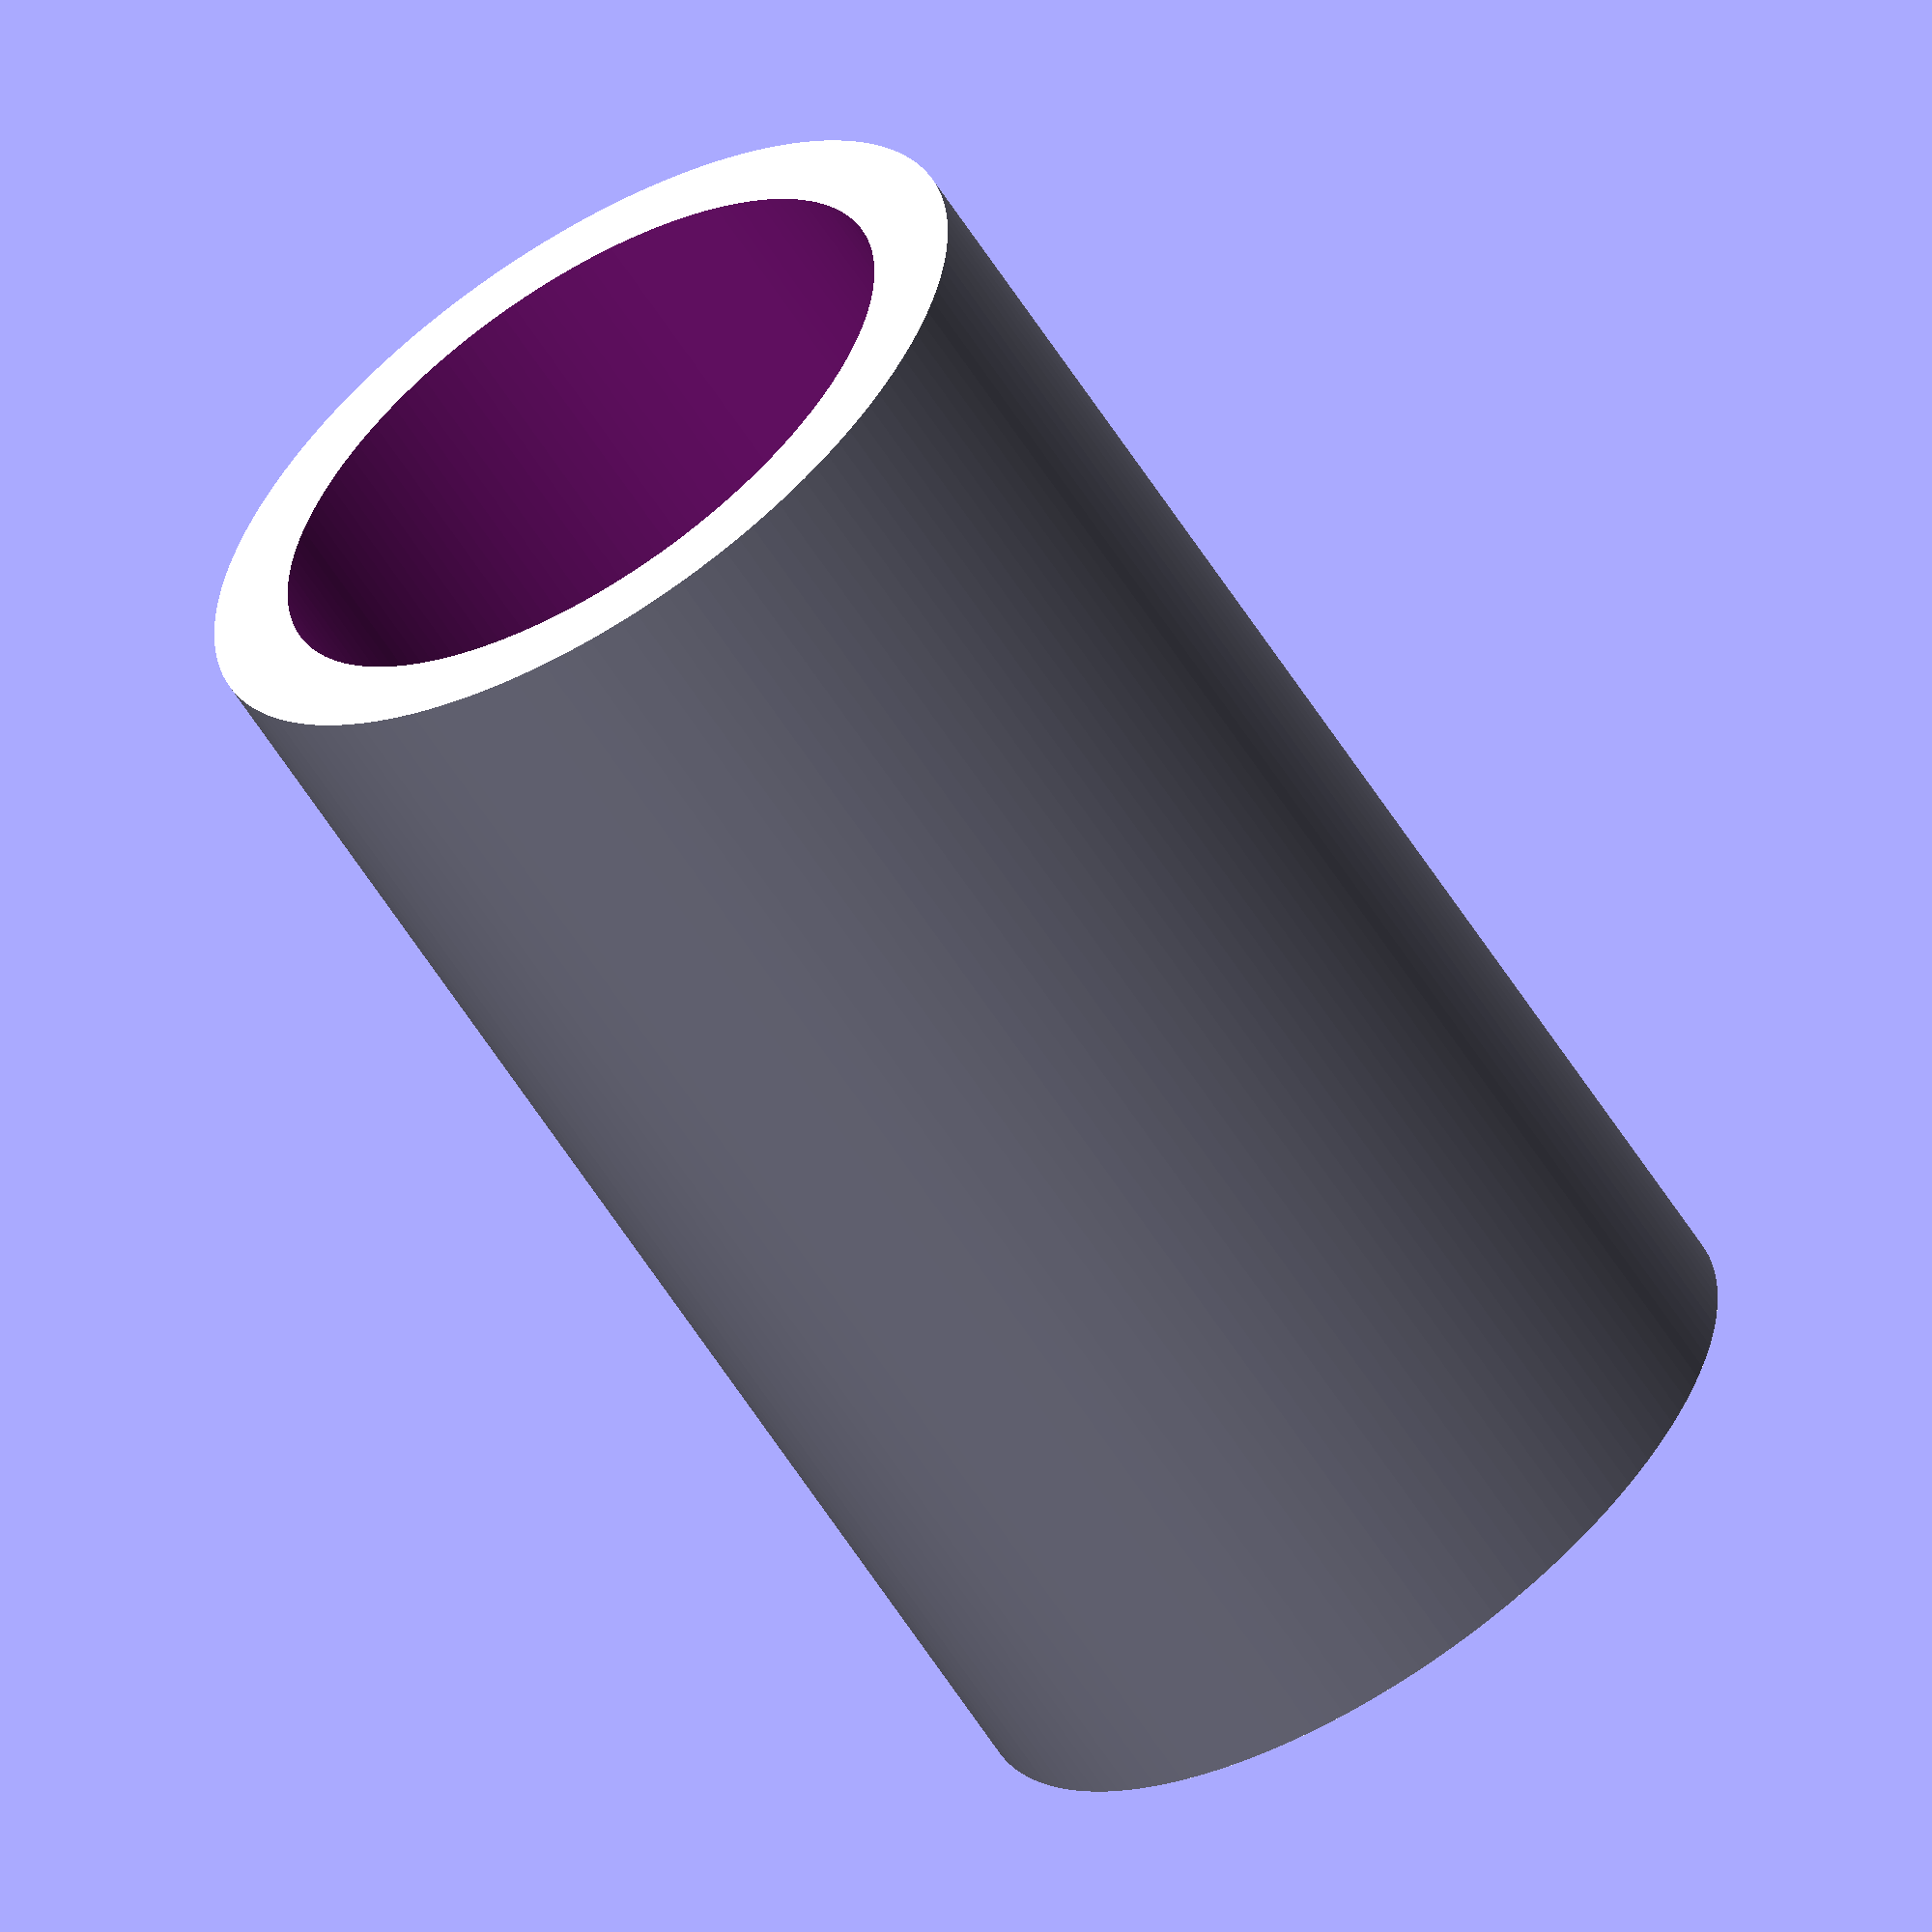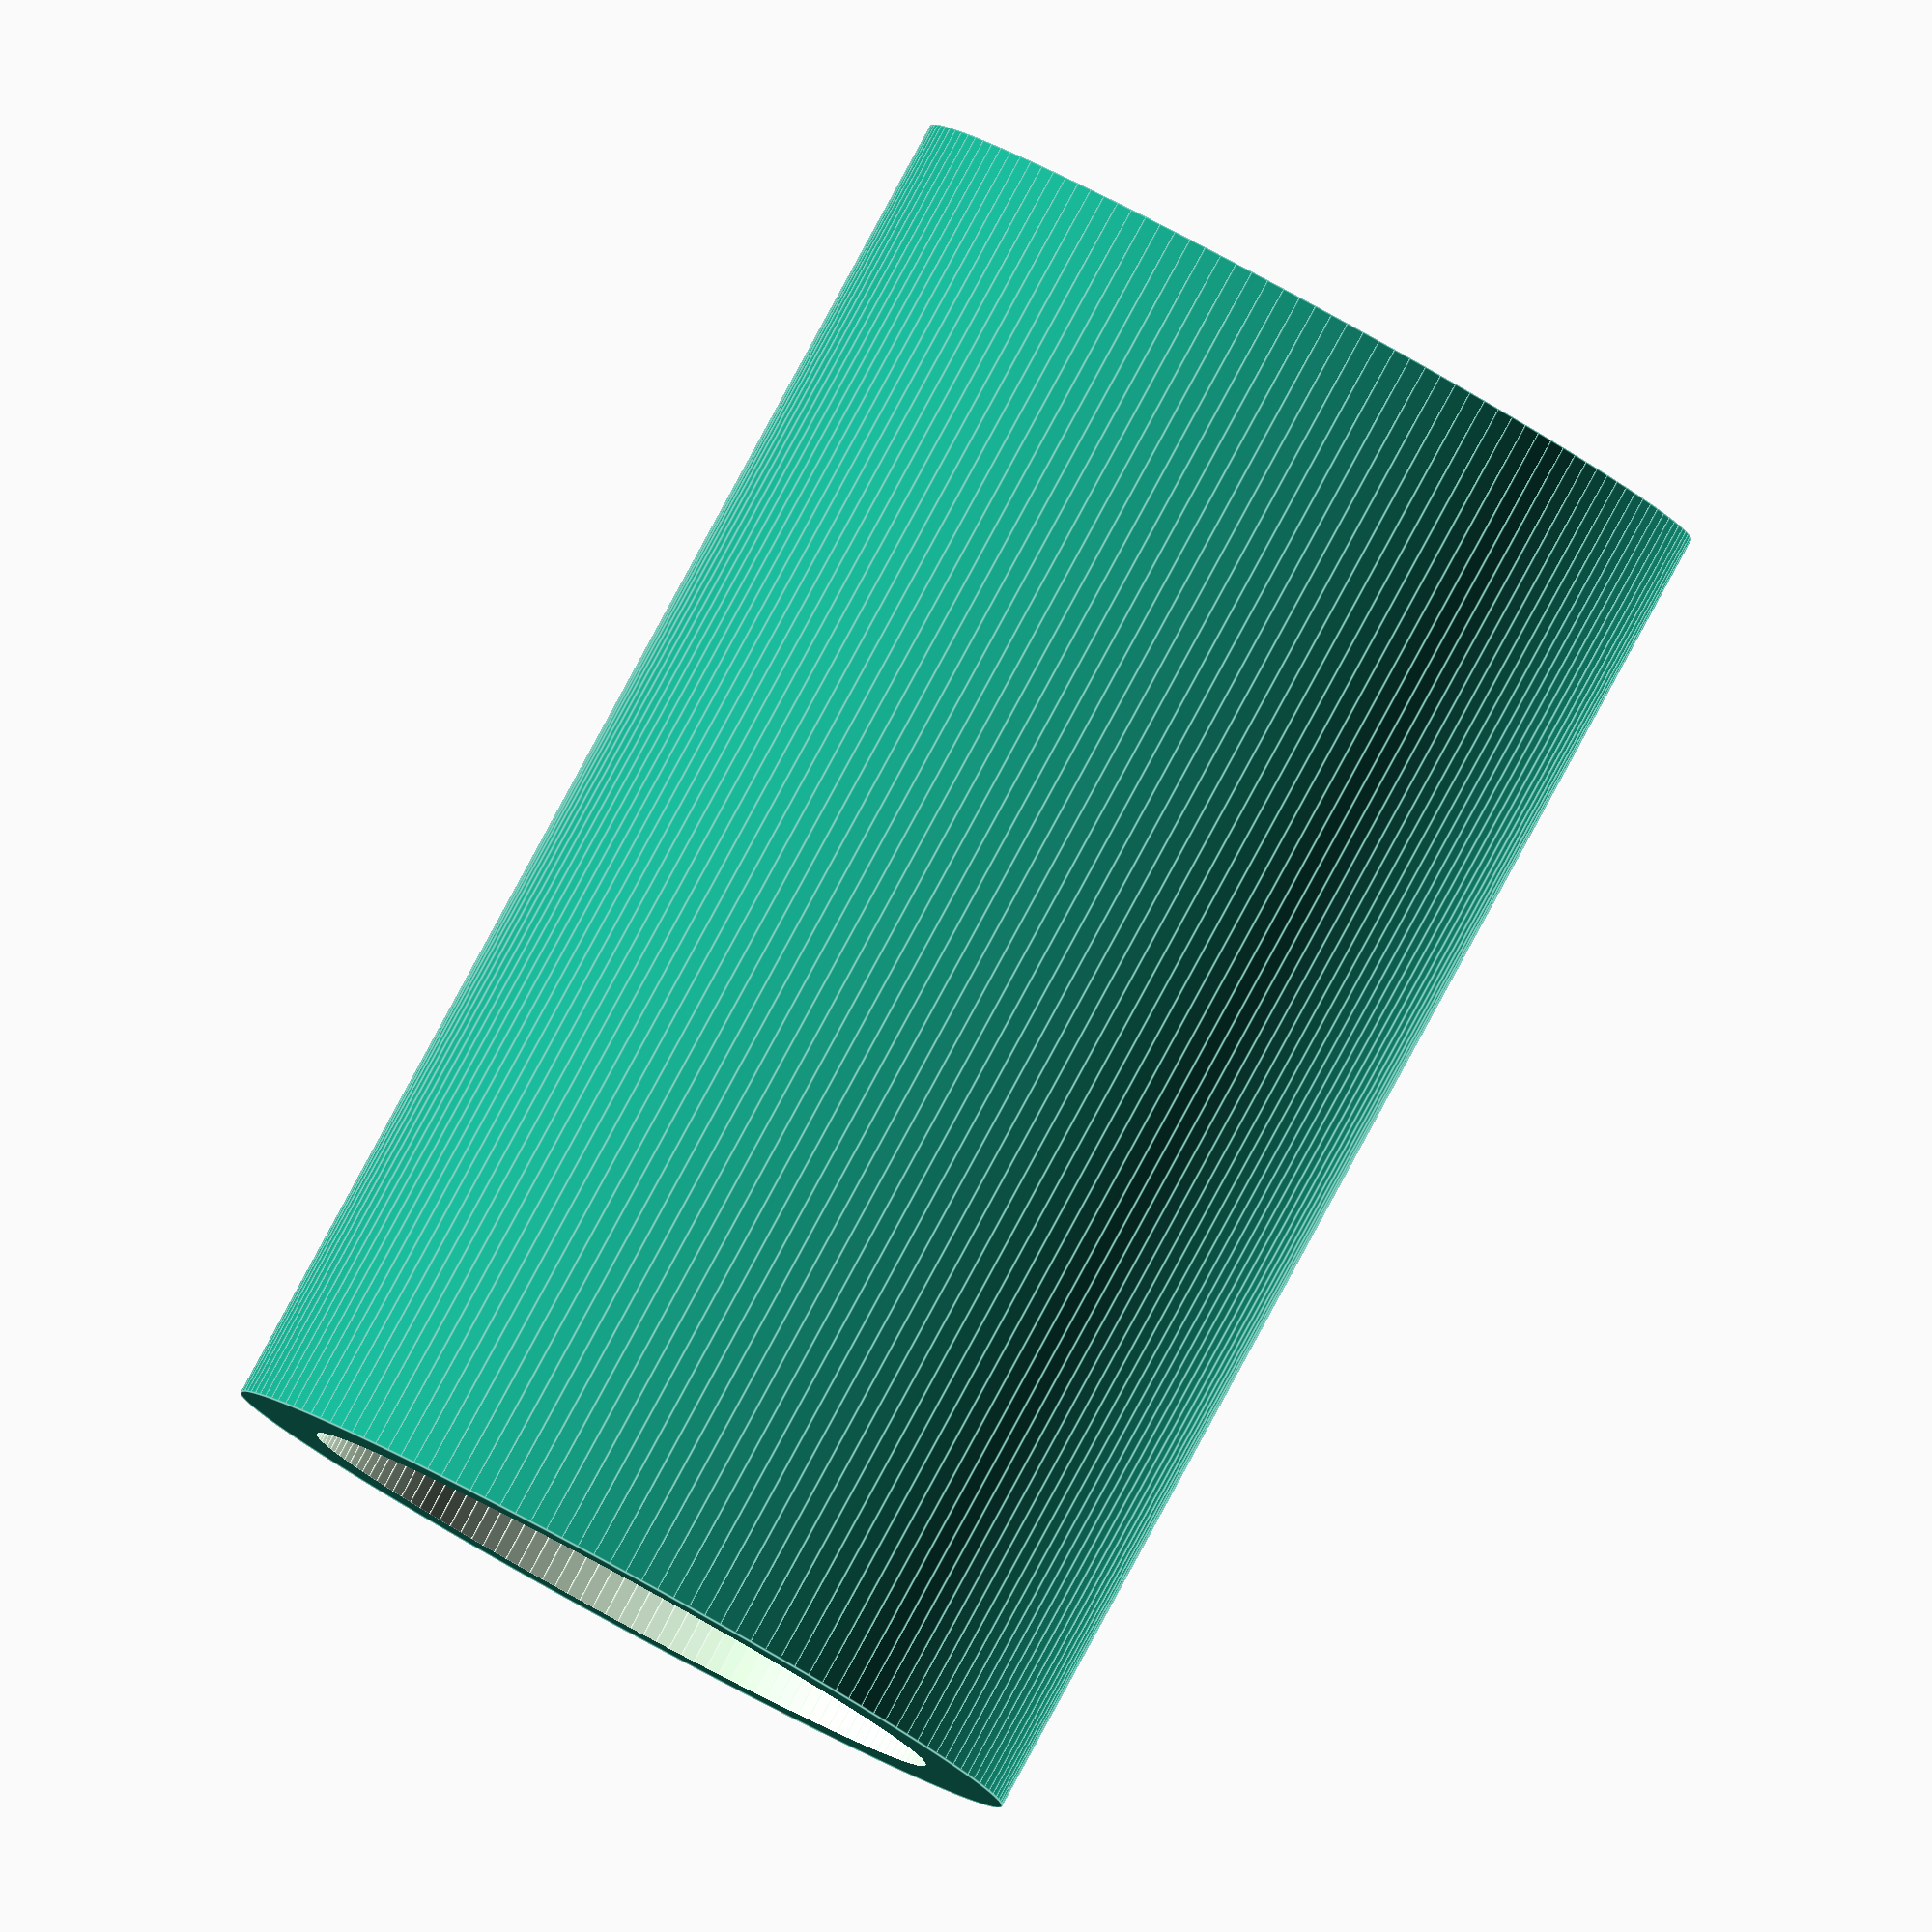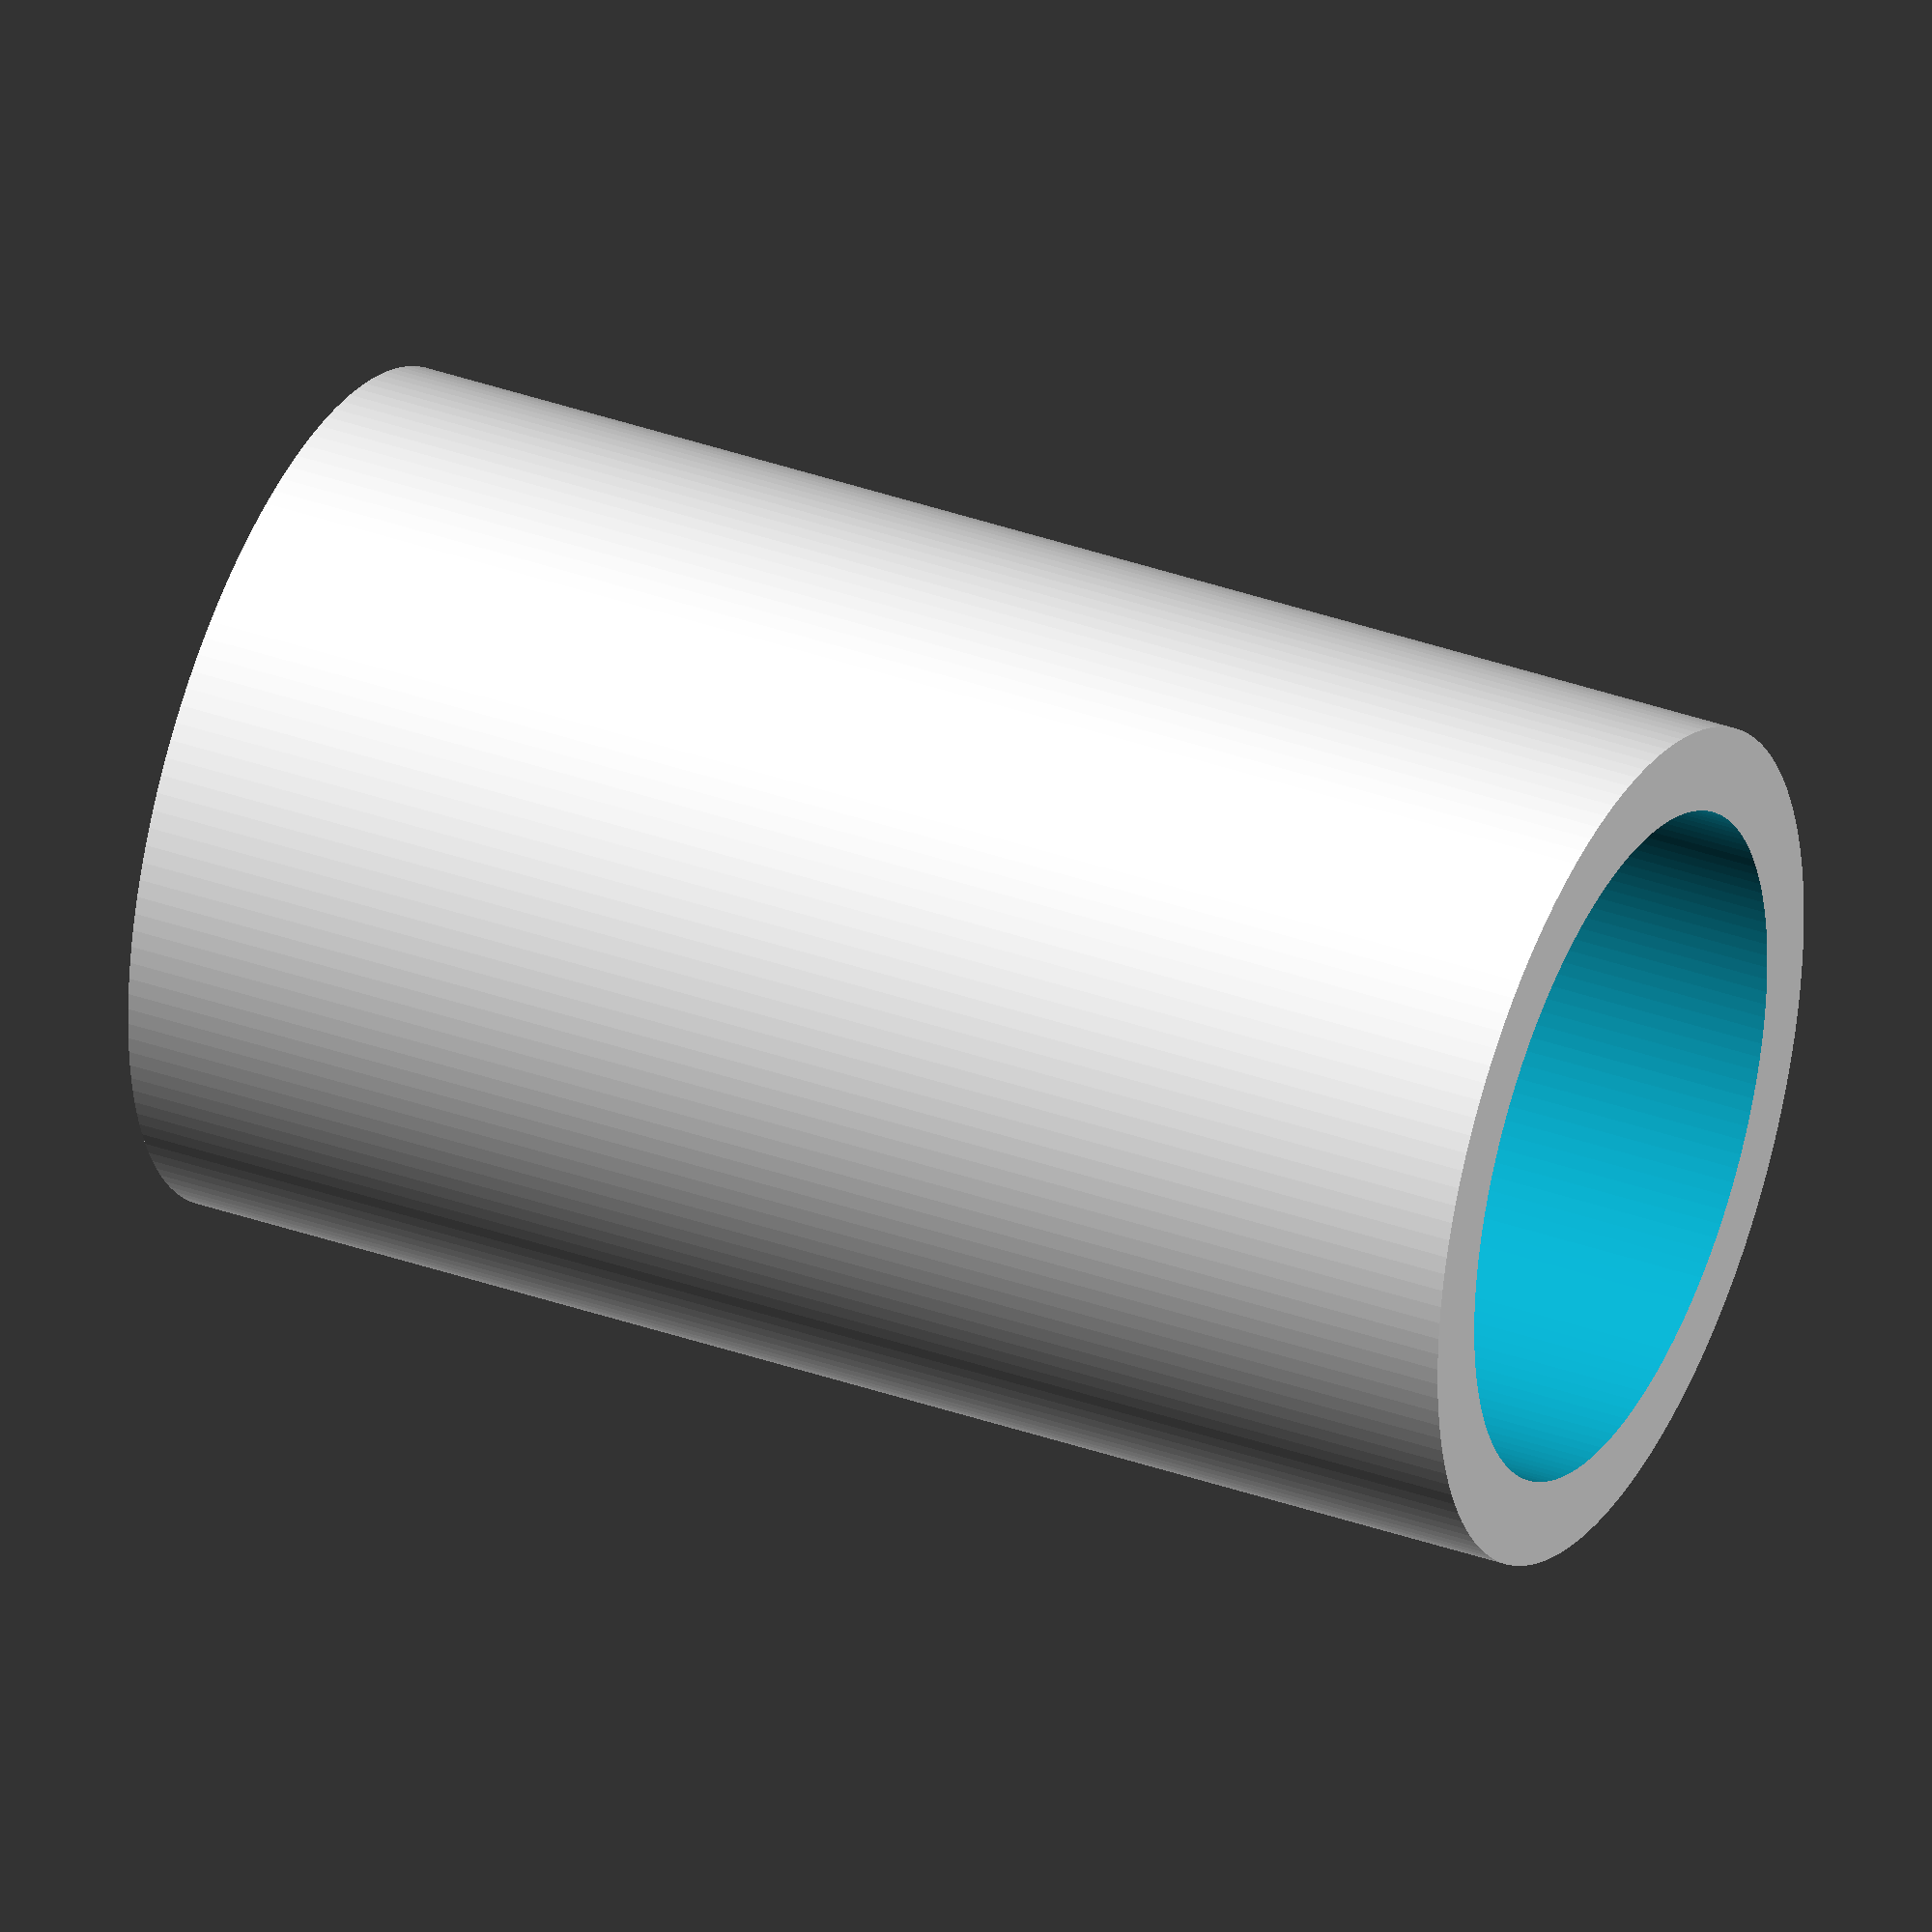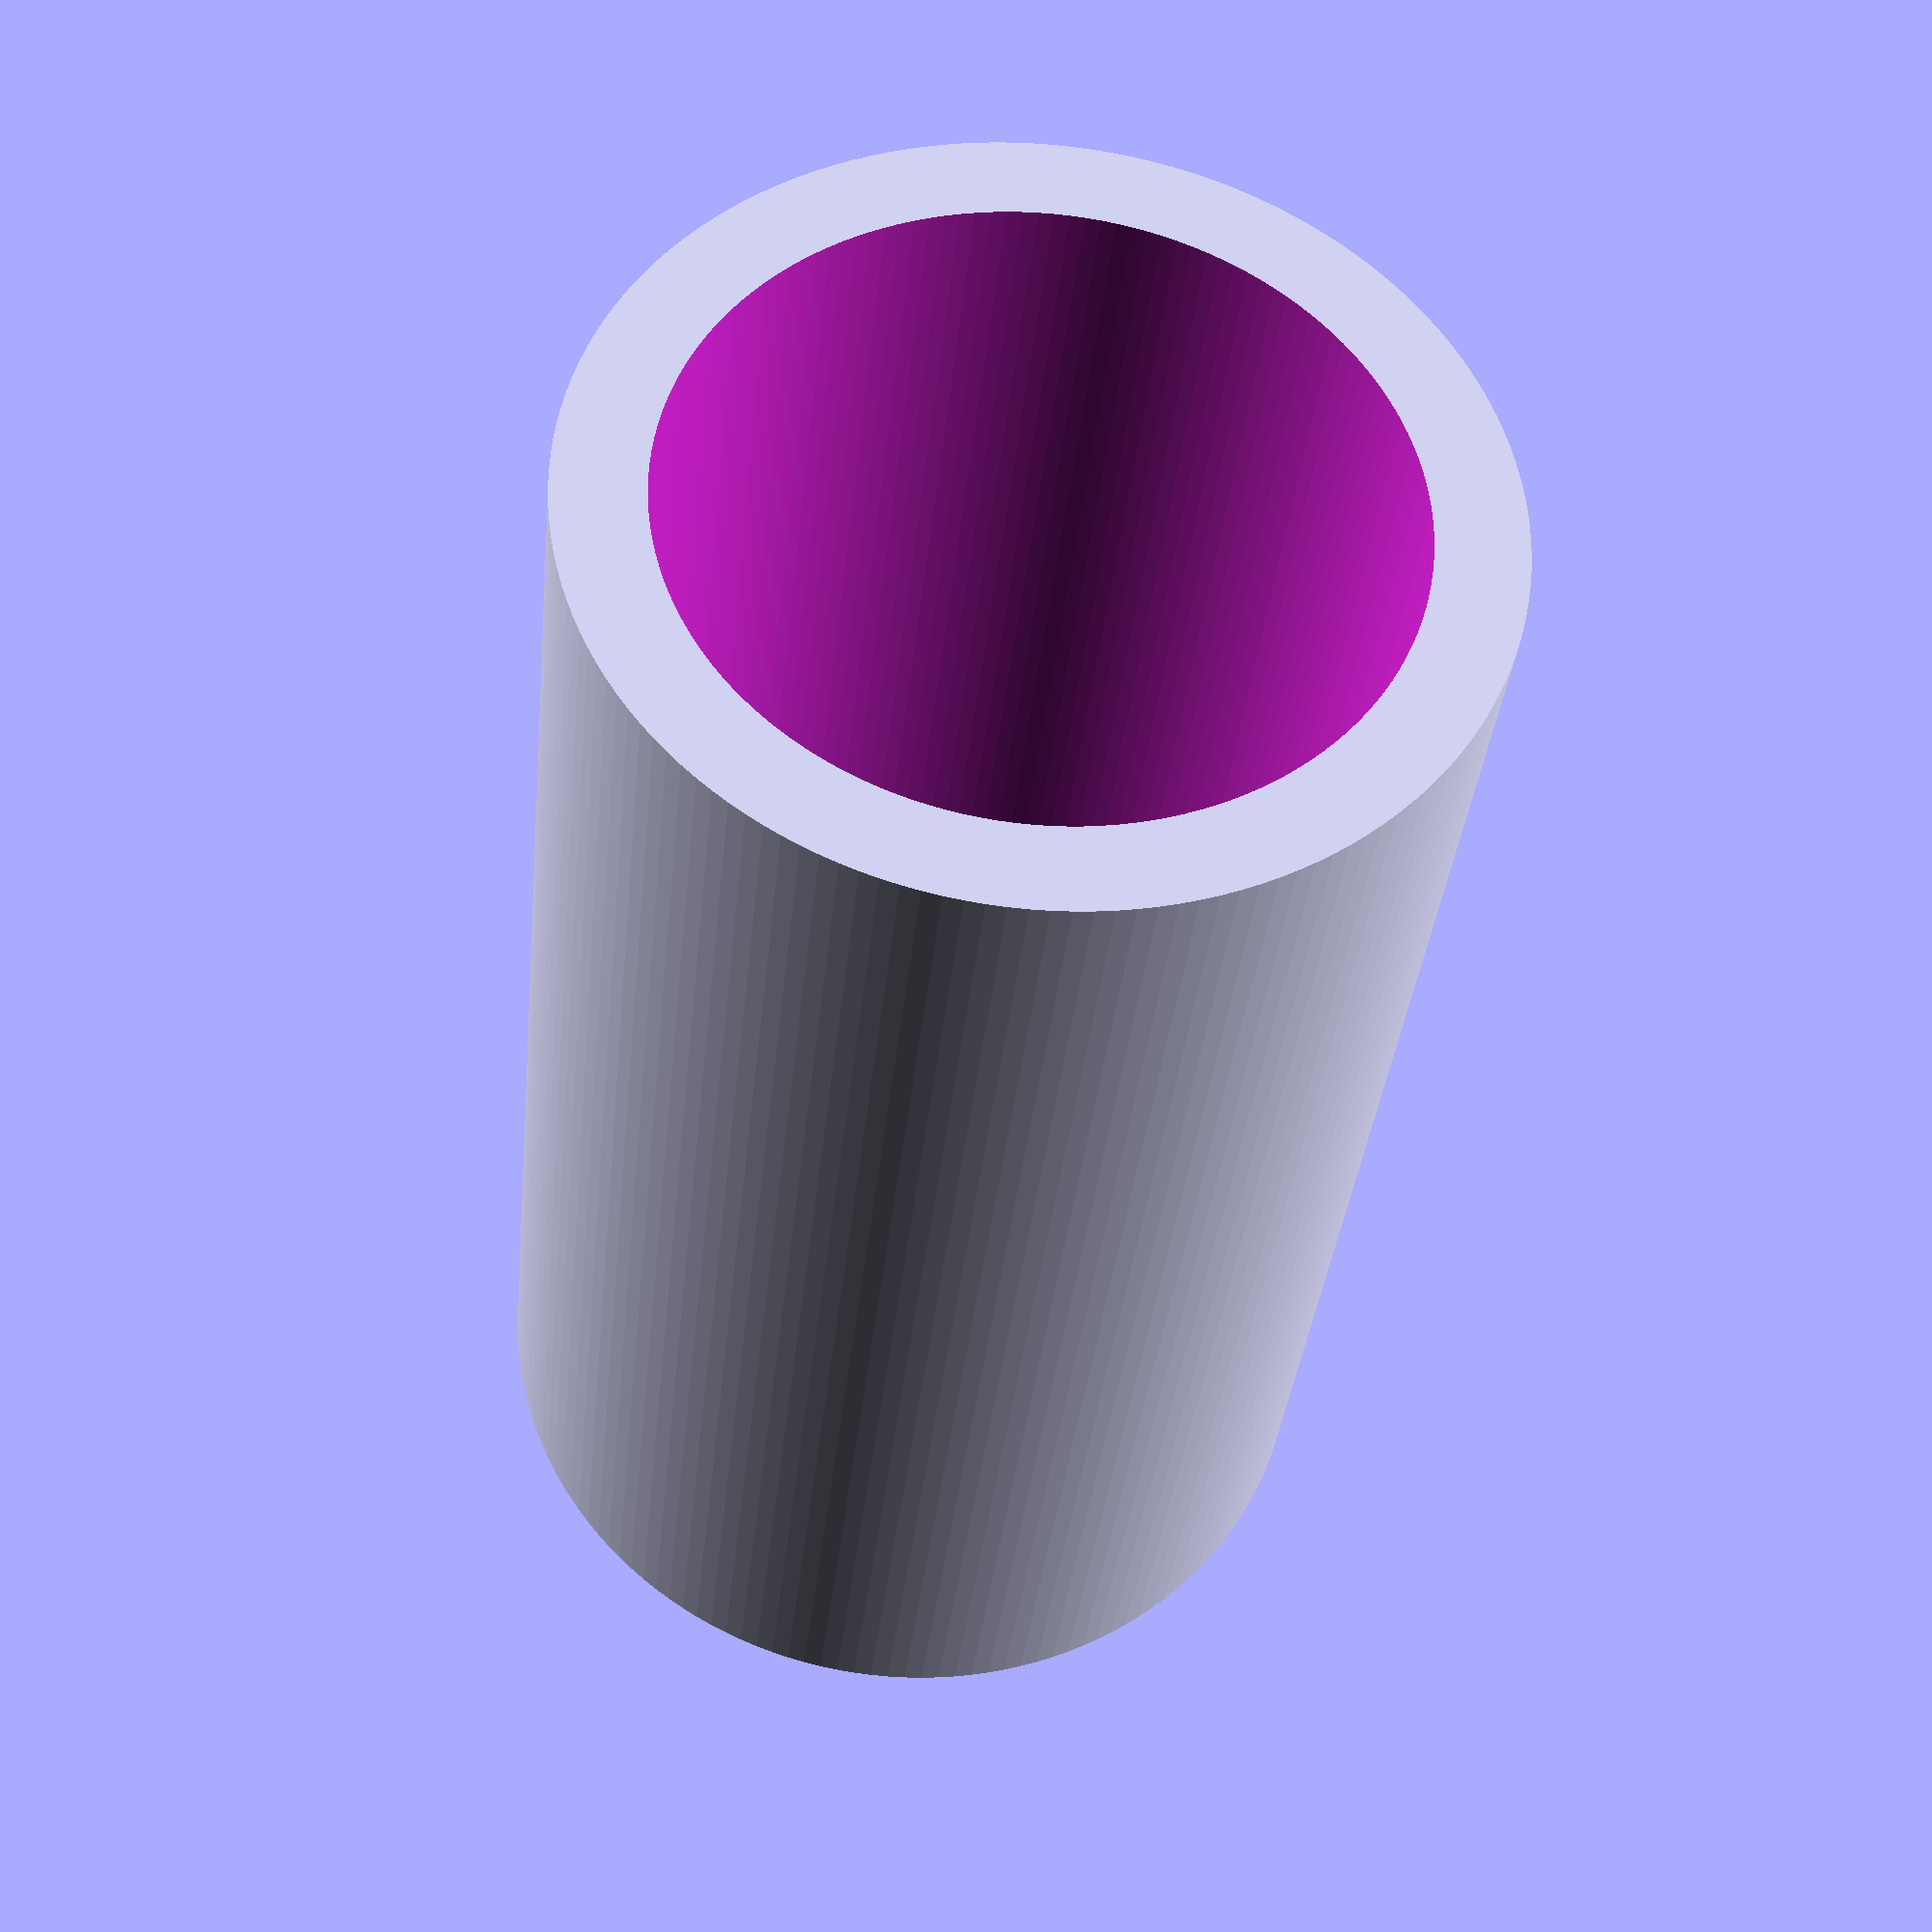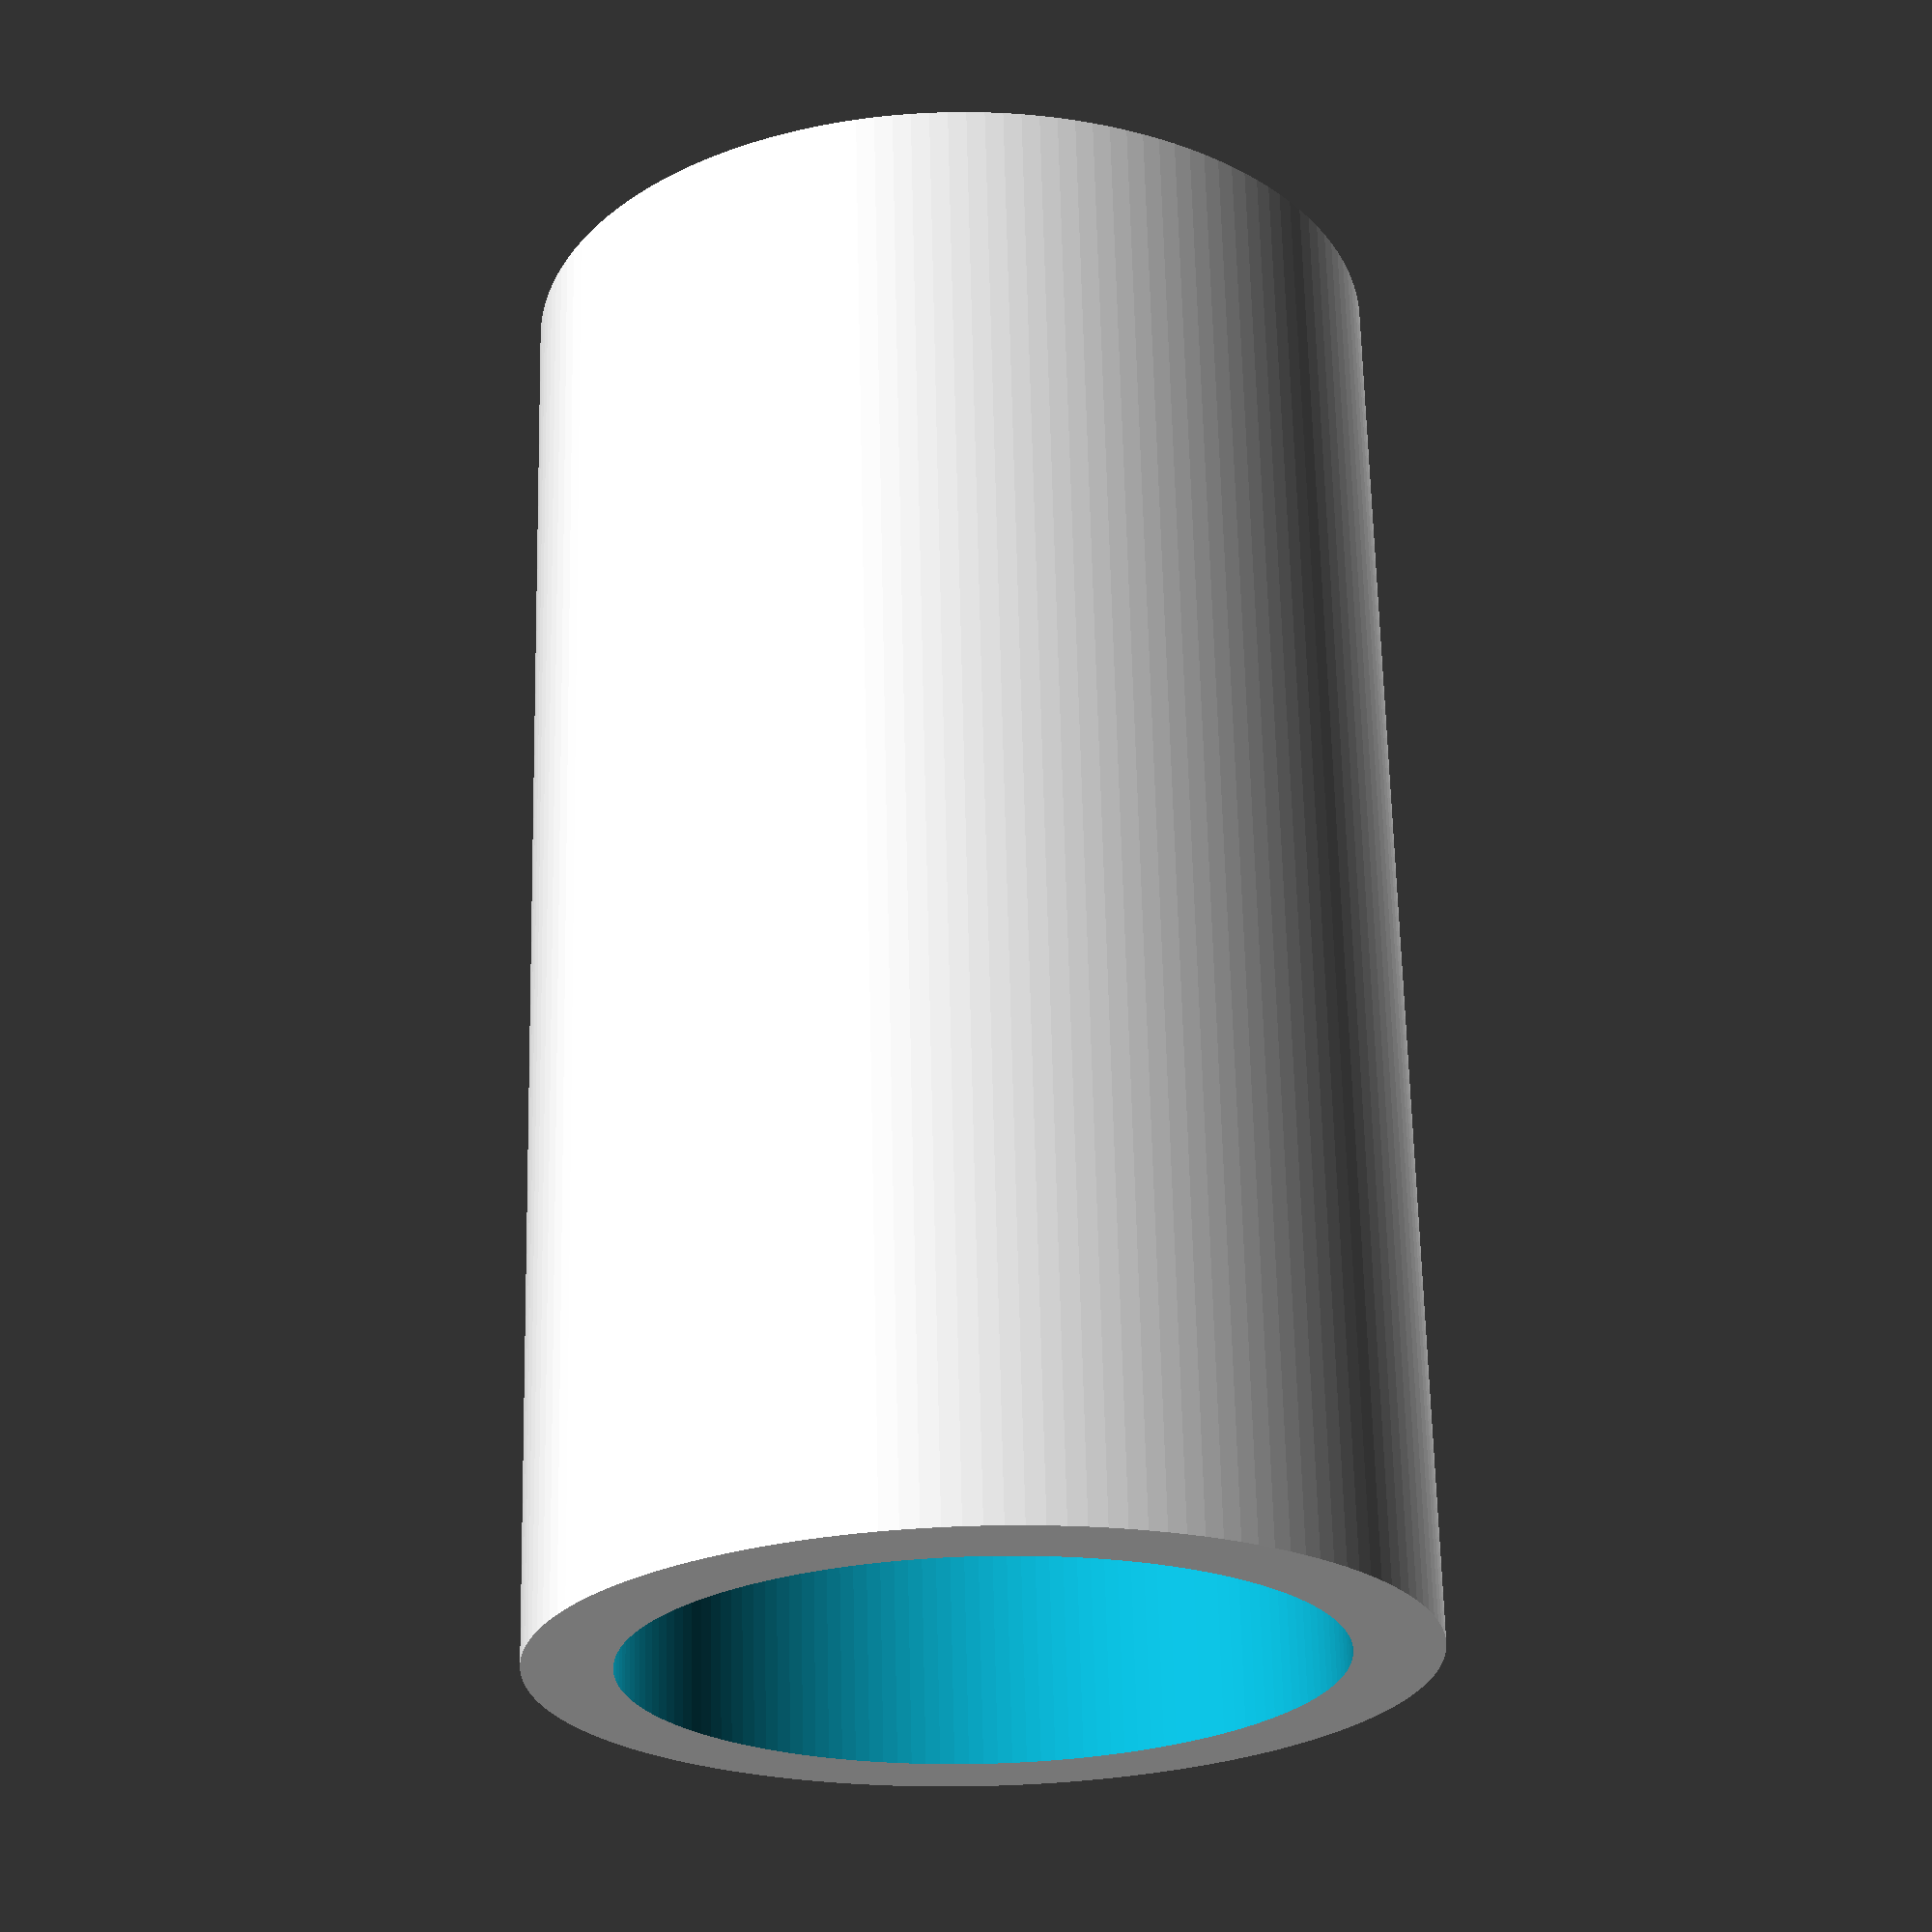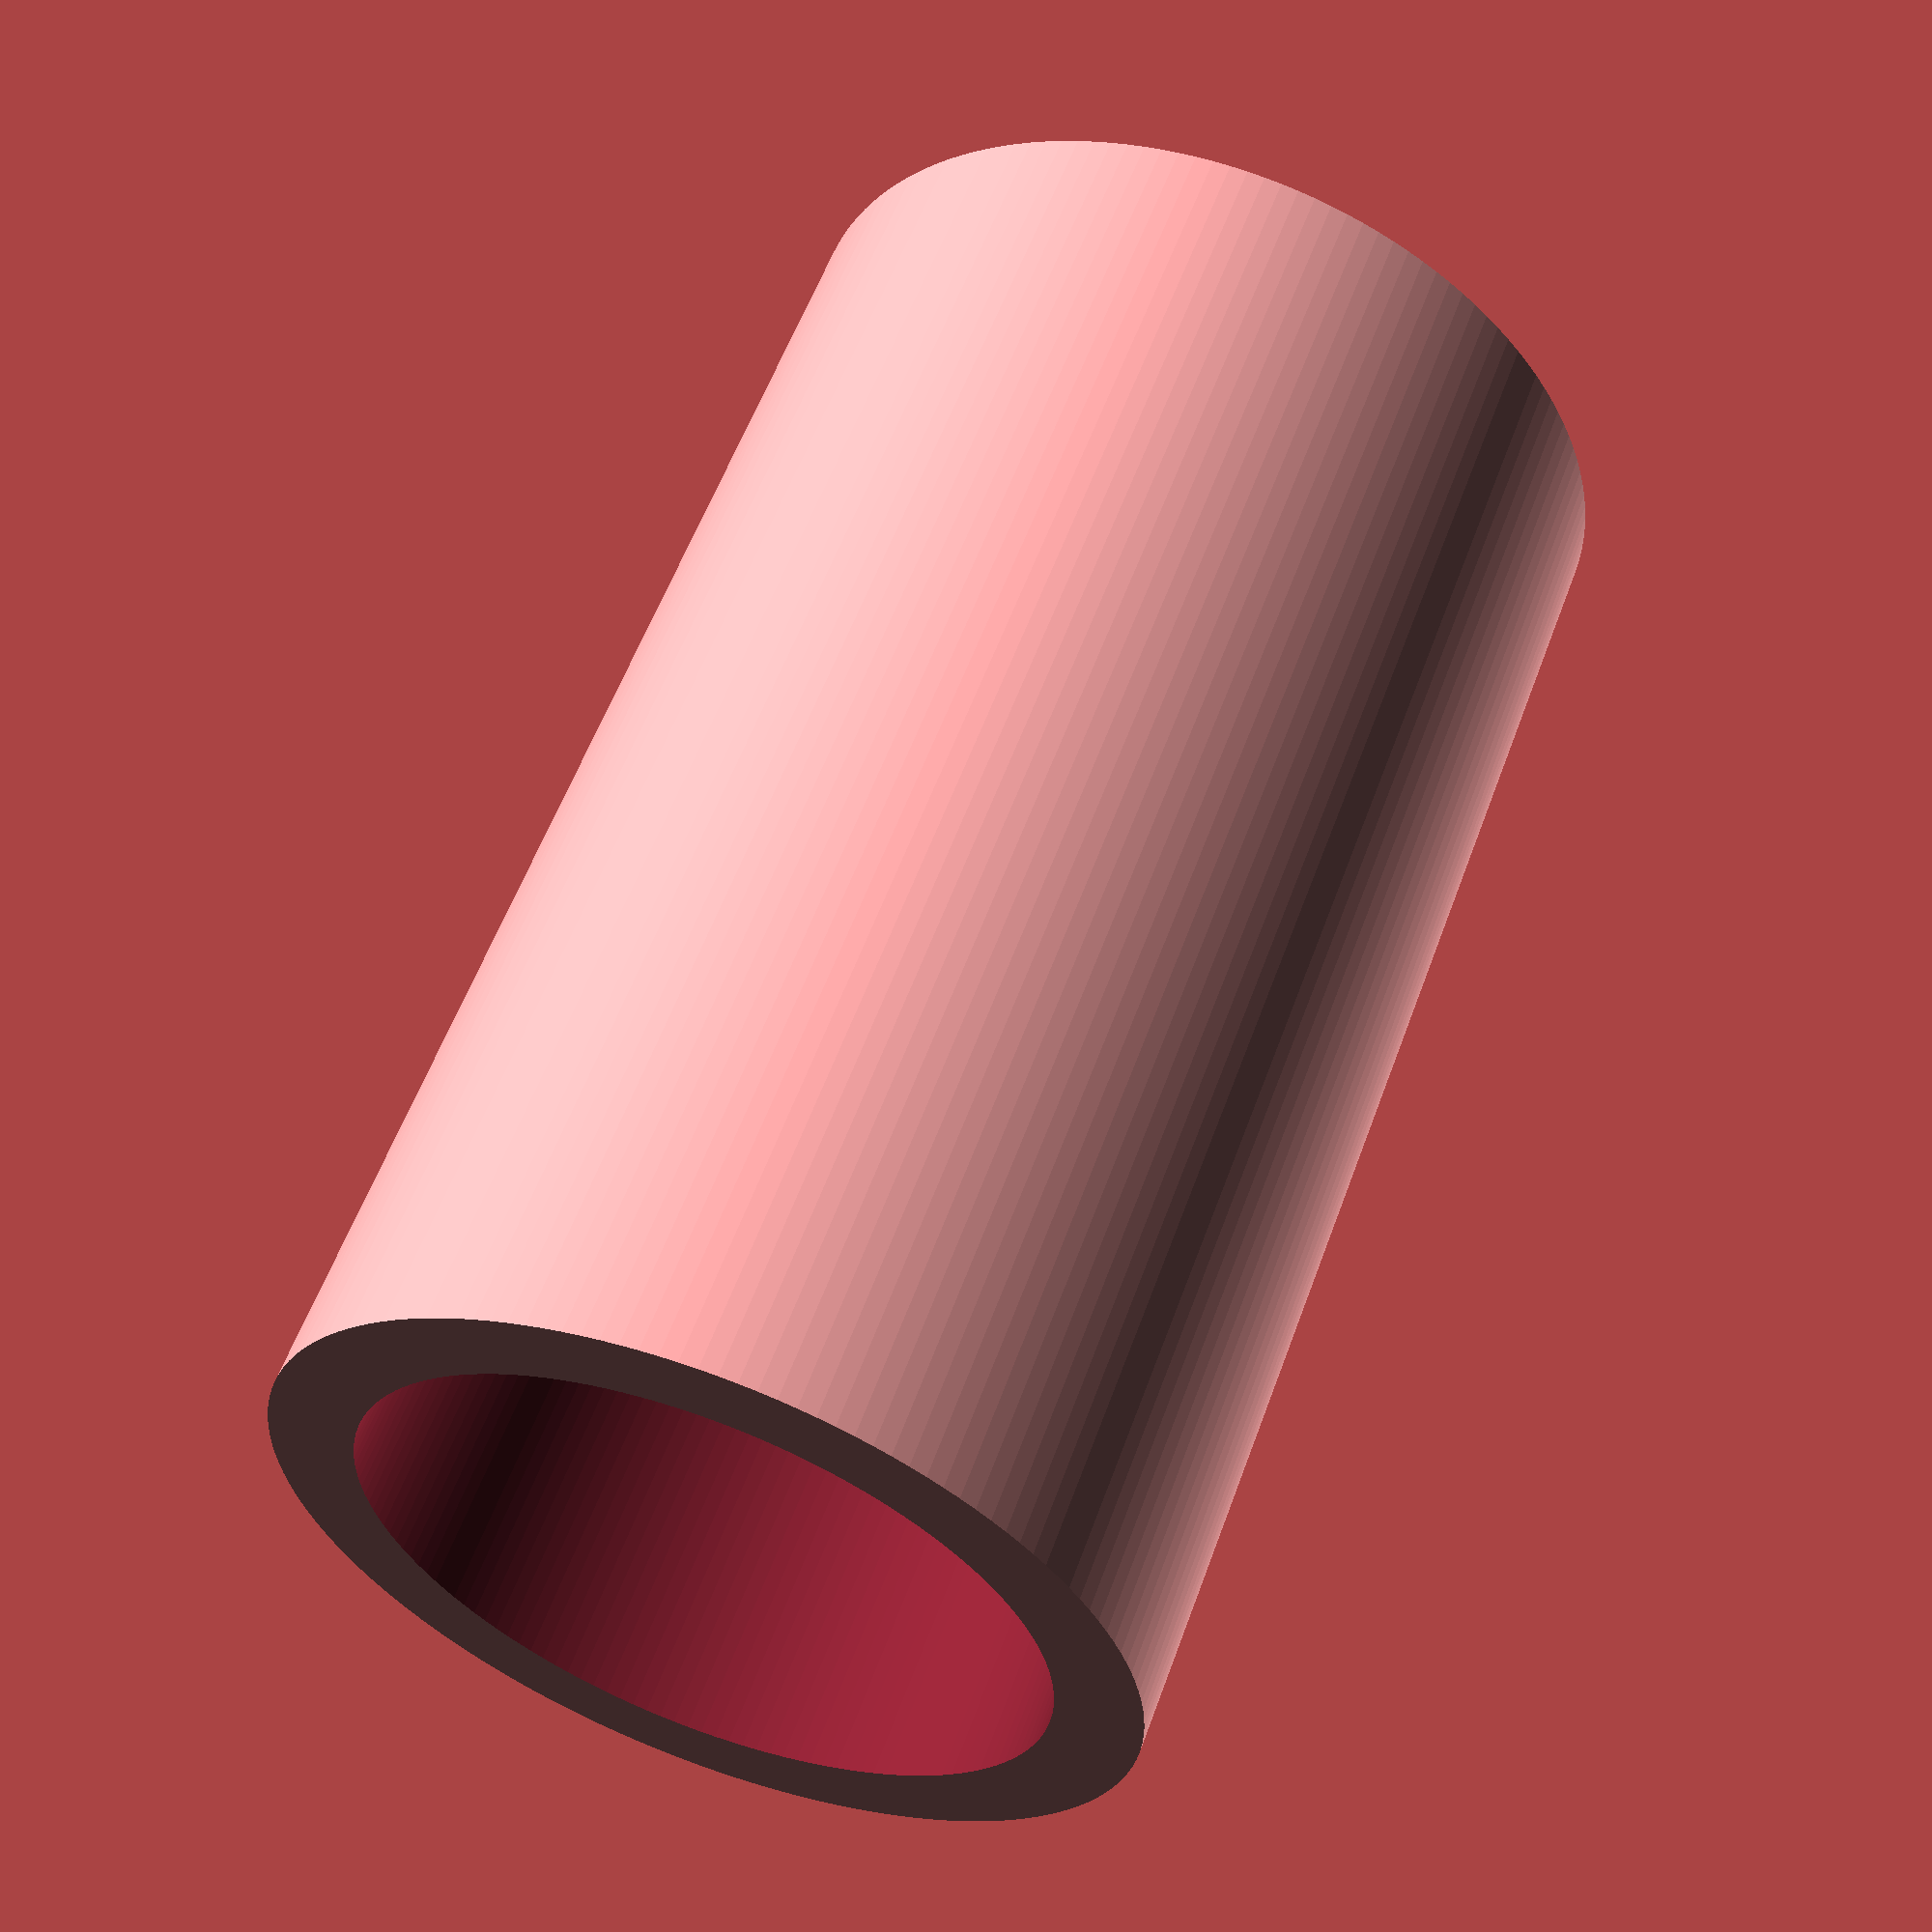
<openscad>
// General underground concrete pipe
// Units in millimeters

$fn = 150; // smoothness

pipe_length = 1500;
outer_diameter = 900;
wall_thickness = 90;

// Derived
inner_diameter = outer_diameter - 2 * wall_thickness;

difference() {
    union() {
        // Main cylinder
        cylinder(h = pipe_length, d = outer_diameter, center = false);
    }

    // Hollow out interior
    translate([0, 0, -1])
        cylinder(h = pipe_length + 2, d = inner_diameter, center = false);
}
</openscad>
<views>
elev=60.7 azim=280.6 roll=32.2 proj=o view=solid
elev=273.9 azim=319.7 roll=208.5 proj=o view=edges
elev=323.8 azim=161.8 roll=115.0 proj=o view=wireframe
elev=34.2 azim=188.7 roll=174.6 proj=p view=solid
elev=114.3 azim=197.8 roll=181.3 proj=p view=solid
elev=122.8 azim=25.0 roll=340.1 proj=p view=wireframe
</views>
